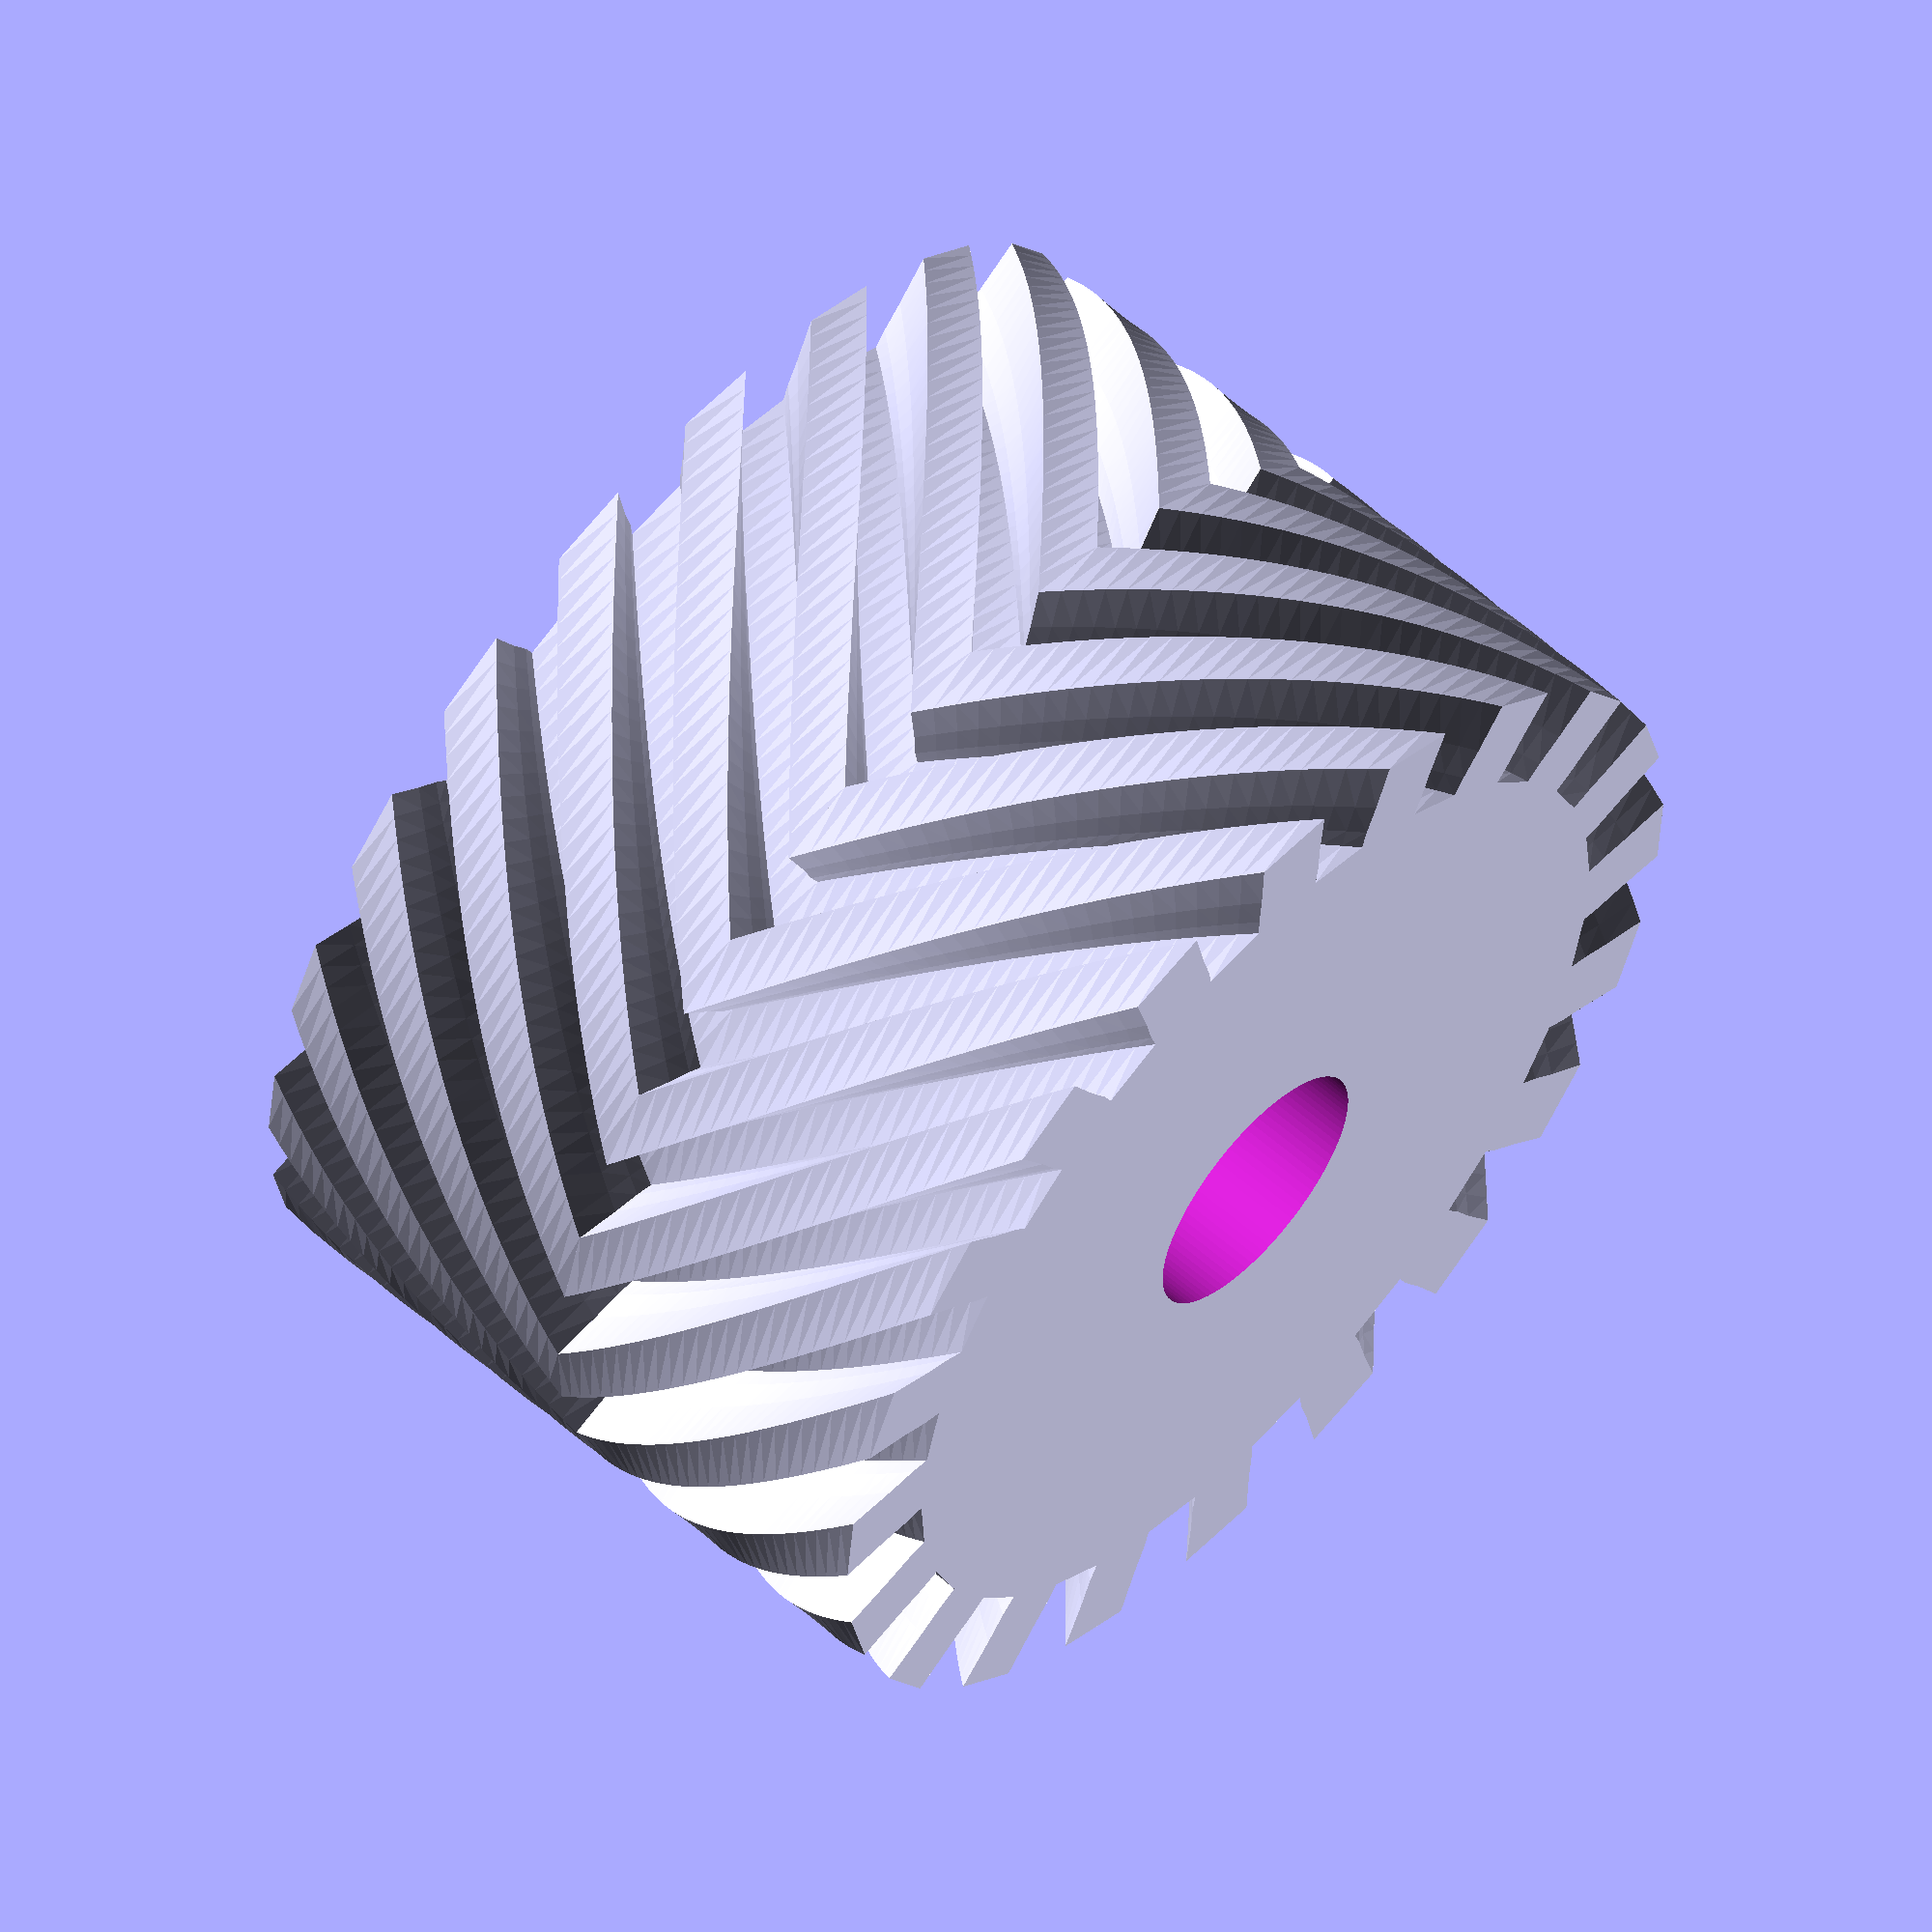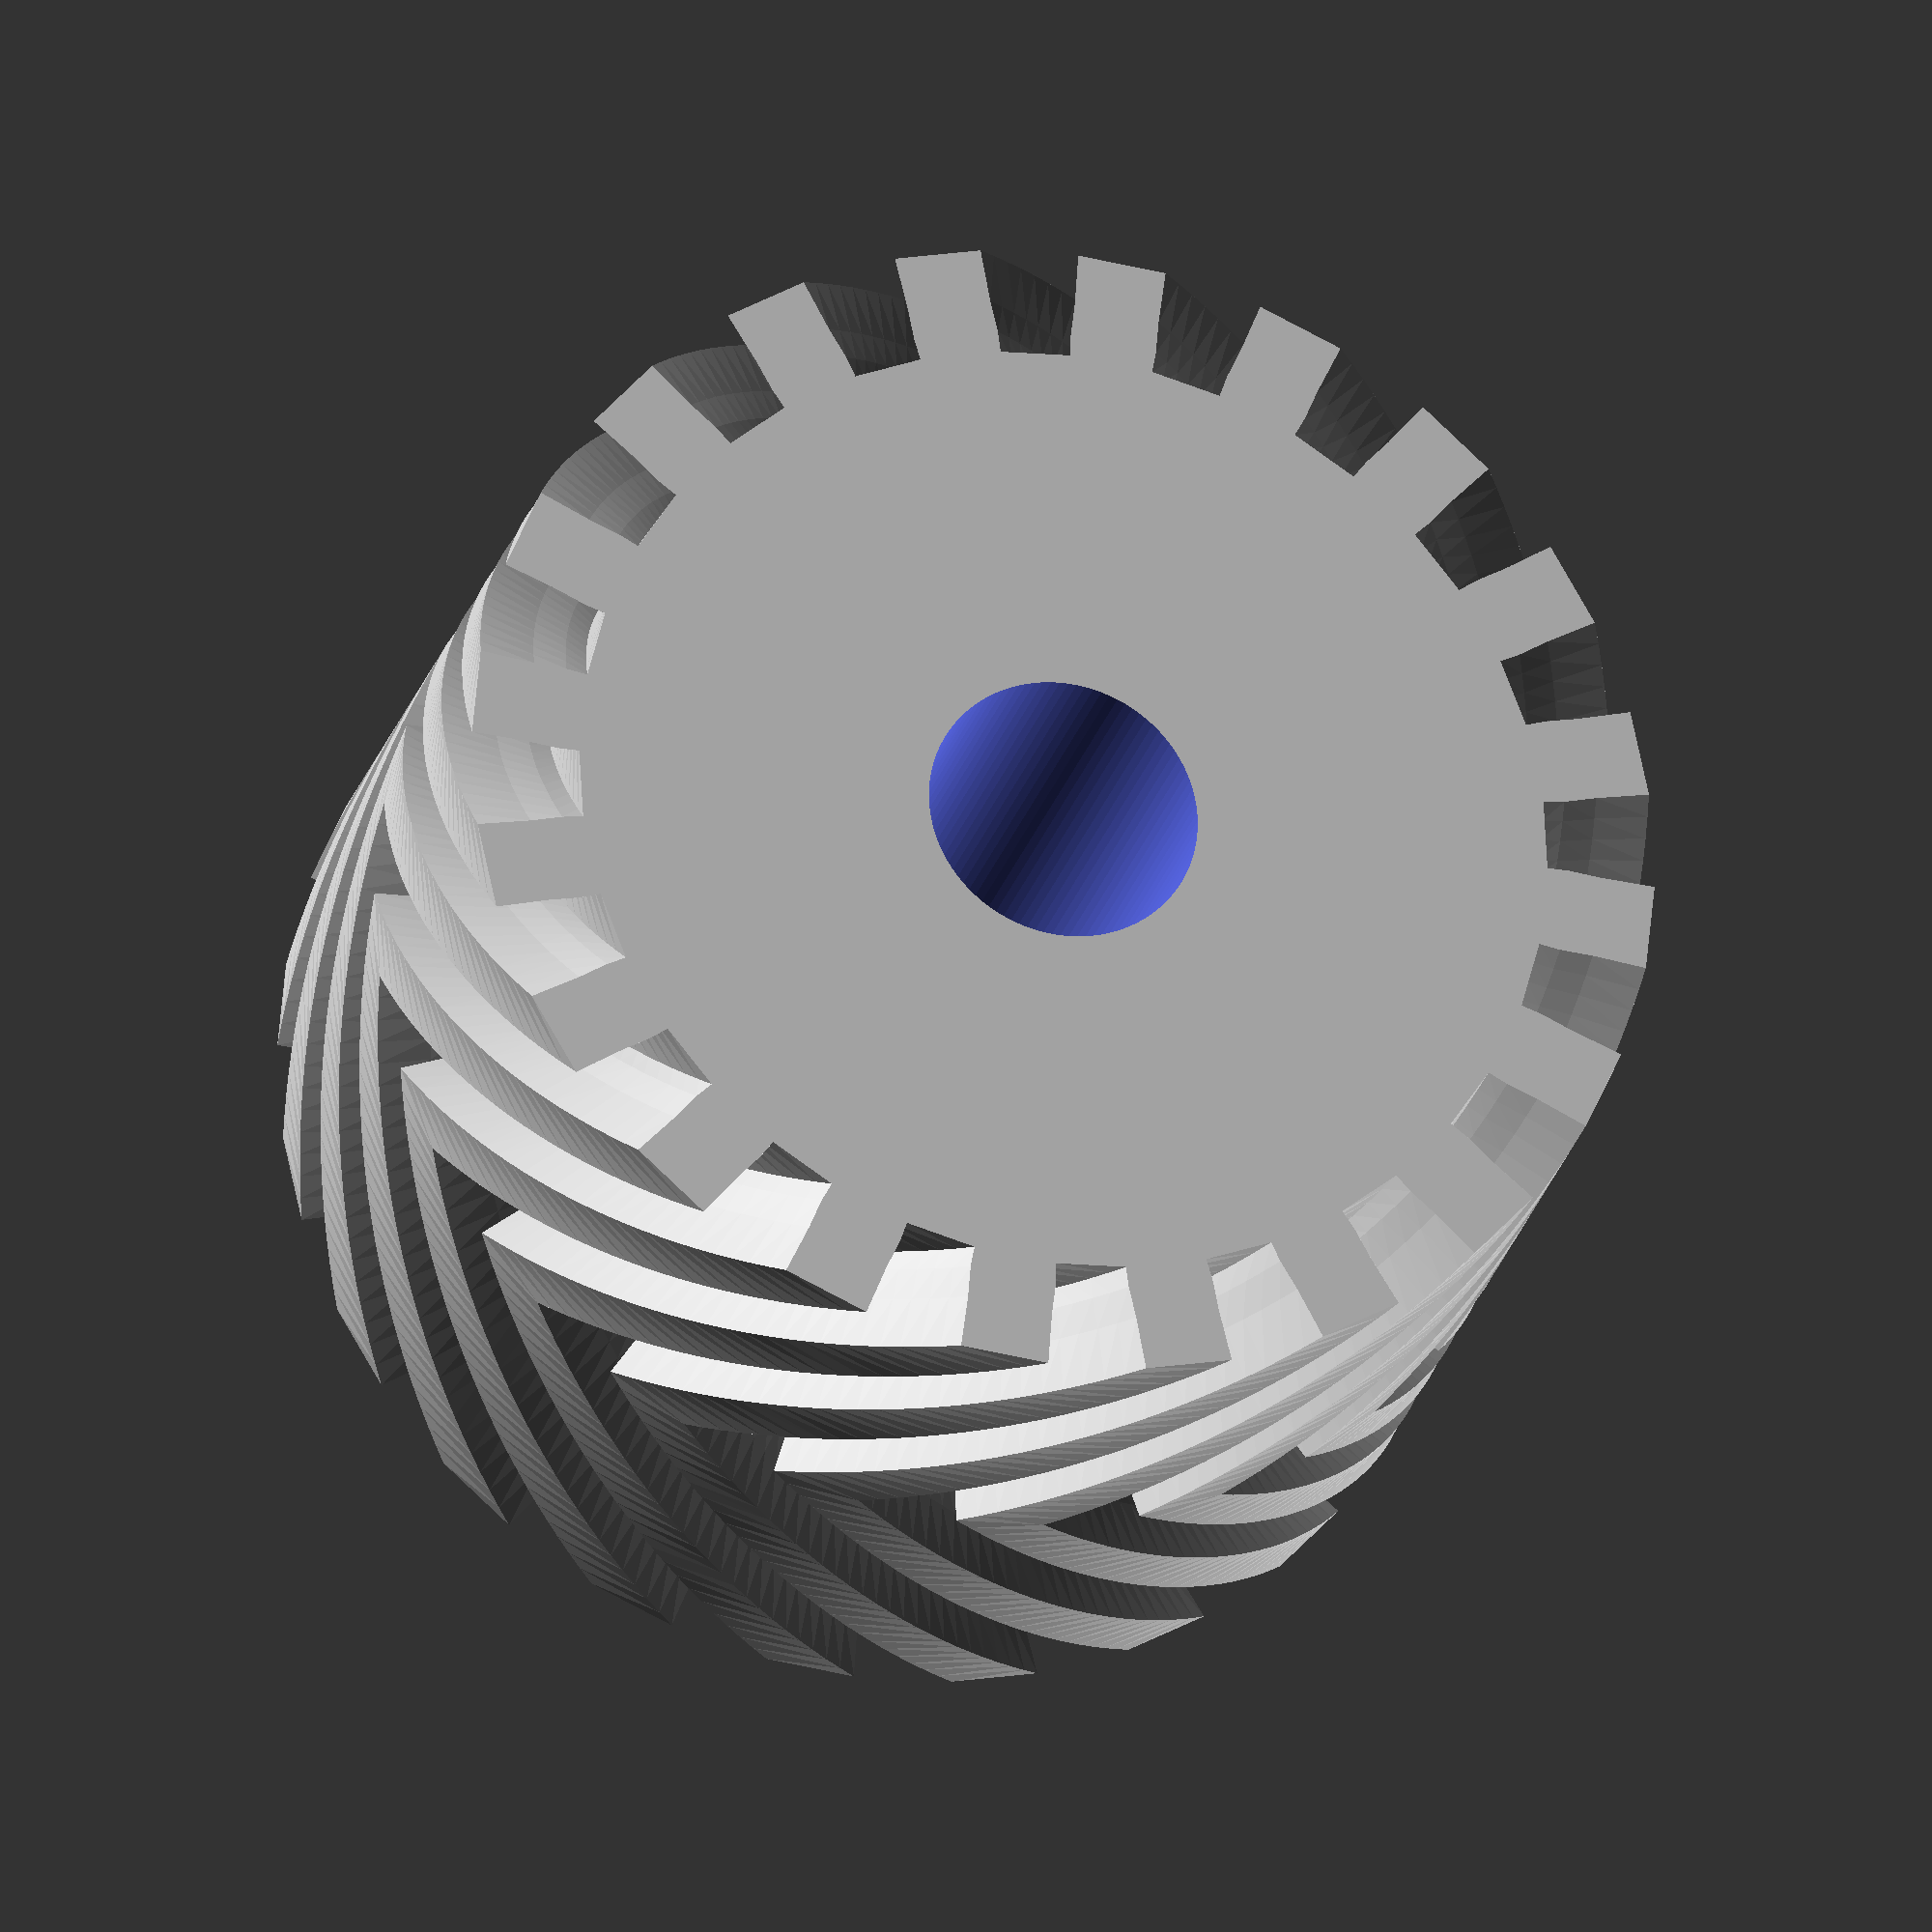
<openscad>
// Copyright 2010 D1plo1d
// LGPL 2.1


//test_involute_curve();
//test_gears();
//demo_3d_gears();

// Geometry Sources:
//	http://www.cartertools.com/involute.html
//	gears.py (inkscape extension: /usr/share/inkscape/extensions/gears.py)
// Usage:
//	Diametral pitch: Number of teeth per unit length.
//	Circular pitch: Length of the arc from one tooth to the next
//	Clearance: Radial distance between top of tooth on one gear to bottom of gap on another.

gear_height = 7;
gear_twist = 45;
number_of_teeth = 20;
diametral_pitch = 1;
reverse_direction_0_or_1 = 0;
inner_pivot_hole_radius = 2.5;
pivot_height = 20;
pivot_hollow_0_or_1 = 1;
double_gear_0_or_1 = 1;;


if (double_gear_0_or_1 == 0){


demo_3d_gear(gear_height,gear_twist,number_of_teeth,diametral_pitch,reverse_direction_0_or_1,inner_pivot_hole_radius,pivot_hollow_0_or_1,pivot_height);
}
else
{
demo_3d_gears(gear_height,gear_twist,number_of_teeth,diametral_pitch,reverse_direction_0_or_1,inner_pivot_hole_radius,pivot_hollow_0_or_1,pivot_height);
}
module gear(number_of_teeth,
		circular_pitch=false, diametral_pitch=false,
		pressure_angle=20, clearance = 0)
{
	if (circular_pitch==false && diametral_pitch==false) echo("MCAD ERROR: gear module needs either a diametral_pitch or circular_pitch");

	//Convert diametrial pitch to our native circular pitch
	circular_pitch = (circular_pitch!=false?circular_pitch:180/diametral_pitch);

	// Pitch diameter: Diameter of pitch circle.
	pitch_diameter  =  number_of_teeth * circular_pitch / 180;
	pitch_radius = pitch_diameter/2;

	// Base Circle
	base_diameter = pitch_diameter*cos(pressure_angle);
	base_radius = base_diameter/2;

	// Diametrial pitch: Number of teeth per unit length.
	pitch_diametrial = number_of_teeth / pitch_diameter;

	// Addendum: Radial distance from pitch circle to outside circle.
	addendum = 1/pitch_diametrial;

	//Outer Circle
	outer_radius = pitch_radius+addendum;
	outer_diameter = outer_radius*2;

	// Dedendum: Radial distance from pitch circle to root diameter
	dedendum = addendum + clearance;

	// Root diameter: Diameter of bottom of tooth spaces.
	root_radius = pitch_radius-dedendum;
	root_diameter = root_radius * 2;

	half_thick_angle = 360 / (4 * number_of_teeth);

	union()
	{
		rotate(half_thick_angle) circle($fn=number_of_teeth*2, r=root_radius*1.001);

		for (i= [1:number_of_teeth])
		//for (i = [0])
		{
			rotate([0,0,i*360/number_of_teeth])
			{
				involute_gear_tooth(
					pitch_radius = pitch_radius,
					root_radius = root_radius,
					base_radius = base_radius,
					outer_radius = outer_radius,
					half_thick_angle = half_thick_angle);
			}
		}
	}
}


module involute_gear_tooth(
					pitch_radius,
					root_radius,
					base_radius,
					outer_radius,
					half_thick_angle
					)
{
	pitch_to_base_angle  = involute_intersect_angle( base_radius, pitch_radius );

	outer_to_base_angle = involute_intersect_angle( base_radius, outer_radius );

	base1 = 0 - pitch_to_base_angle - half_thick_angle;
	pitch1 = 0 - half_thick_angle;
	outer1 = outer_to_base_angle - pitch_to_base_angle - half_thick_angle;

	b1 = polar_to_cartesian([ base1, base_radius ]);
	p1 = polar_to_cartesian([ pitch1, pitch_radius ]);
	o1 = polar_to_cartesian([ outer1, outer_radius ]);

	b2 = polar_to_cartesian([ -base1, base_radius ]);
	p2 = polar_to_cartesian([ -pitch1, pitch_radius ]);
	o2 = polar_to_cartesian([ -outer1, outer_radius ]);

	// ( root_radius > base_radius variables )
		pitch_to_root_angle = pitch_to_base_angle - involute_intersect_angle(base_radius, root_radius );
		root1 = pitch1 - pitch_to_root_angle;
		root2 = -pitch1 + pitch_to_root_angle;
		r1_t =  polar_to_cartesian([ root1, root_radius ]);
		r2_t =  polar_to_cartesian([ -root1, root_radius ]);

	// ( else )
		r1_f =  polar_to_cartesian([ base1, root_radius ]);
		r2_f =  polar_to_cartesian([ -base1, root_radius ]);

	if (root_radius > base_radius)
	{
		//echo("true");
		polygon( points = [
			r1_t,p1,o1,o2,p2,r2_t
		], convexity = 3);
	}
	else
	{
		polygon( points = [
			r1_f, b1,p1,o1,o2,p2,b2,r2_f
		], convexity = 3);
	}

}

// Mathematical Functions
//===============

// Finds the angle of the involute about the base radius at the given distance (radius) from it's center.
//source: http://www.mathhelpforum.com/math-help/geometry/136011-circle-involute-solving-y-any-given-x.html

function involute_intersect_angle(base_radius, radius) = sqrt( pow(radius/base_radius,2) - 1);



// Polar coord [angle, radius] to cartesian coord [x,y]

function polar_to_cartesian(polar) = [
	polar[1]*cos(polar[0]),
	polar[1]*sin(polar[0])
];


// Test Cases
//===============


module test_gears()
{
	gear(number_of_teeth=51,circular_pitch=200);
	translate([0, 50])gear(number_of_teeth=17,circular_pitch=200);
	translate([-50,0]) gear(number_of_teeth=17,diametral_pitch=1);
}



module demo_3d_gear(gheight,gtwist,number_of_teeth,d_pitch,reverse_direction,inner_pivot_hole_radius)
{
	//double helical gear
	// (helics don't line up perfectly - for display purposes only ;)
	//gheight = 5;
    //gtwist = 50;
    //number_of_teeth = 9;
    //diametral_pitch = 1;
    //reverse_direction = 1;
    if (pivot_hollow_0_or_1 == 0){
        mirror([reverse_direction,0,0]){
    translate([0,0,gheight/2]) linear_extrude(height = gheight, center = true, convexity = 10, twist = gtwist,$fn=gheight*30)
	 gear(number_of_teeth=number_of_teeth,diametral_pitch=d_pitch);
        
        } 
        translate([0,0,gheight/2]) cylinder (h = pivot_height, r=inner_pivot_hole_radius, center = true, $fn=100);
}
    else{
    
    difference(){
    mirror([reverse_direction,0,0]){
    translate([0,0,gheight/2]) linear_extrude(height = gheight, center = true, convexity = 10, twist = gtwist,$fn=gheight*30)
	 gear(number_of_teeth=number_of_teeth,diametral_pitch=d_pitch);
        
        } 
        translate([0,0,gheight]) cylinder (h = gheight*3, r=inner_pivot_hole_radius, center = true, $fn=100);
    }
} 
    
	//rotate(2.65) translate([0,0,gheight]) linear_extrude(height = gheight, center = true, convexity = 10, twist = gtwist)
     //translate([0,0,gheight]) linear_extrude(height = gheight, center = true, convexity = 10, twist = gtwist)
	 //gear(number_of_teeth=num_teeth,diametral_pitch=1);
	

}

module demo_3d_gears(gheight,gtwist,number_of_teeth,d_pitch,reverse_direction,inner_pivot_hole_radius)
{
	//double helical gear
	// (helics don't line up perfectly - for display purposes only ;)
	//gheight = 5;
    //gtwist = 50;
    //number_of_teeth = 9;
    //diametral_pitch = 1;
    //reverse_direction = 1;
    if (pivot_hollow_0_or_1 == 0){
        mirror([reverse_direction,0,0]){
    translate([0,0,gheight/2]) linear_extrude(height = gheight, center = true, convexity = 10, twist = gtwist,$fn=gheight*30)
	 gear(number_of_teeth=number_of_teeth,diametral_pitch=d_pitch);
        mirror([0,0,1]) translate([0,0,-gheight-gheight/2]) linear_extrude(height = gheight, center = true, convexity = 10, twist = gtwist,$fn=200)
	 gear(number_of_teeth=number_of_teeth,diametral_pitch=d_pitch);
        } 
        translate([0,0,gheight]) cylinder (h = pivot_height, r=inner_pivot_hole_radius, center = true, $fn=gheight*30);
}
    else{
    
    difference(){
    mirror([reverse_direction,0,0]){
    translate([0,0,gheight/2]) linear_extrude(height = gheight, center = true, convexity = 10, twist = gtwist,$fn=gheight*30)
	 gear(number_of_teeth=number_of_teeth,diametral_pitch=d_pitch);
        mirror([0,0,1]) translate([0,0,-gheight-gheight/2]) linear_extrude(height = gheight, center = true, convexity = 10, twist = gtwist,$fn=gheight*30)
	 gear(number_of_teeth=number_of_teeth,diametral_pitch=d_pitch);
        } 
        translate([0,0,gheight]) cylinder (h = gheight*3, r=inner_pivot_hole_radius, center = true, $fn=100);
    }
} 
    
	//rotate(2.65) translate([0,0,gheight]) linear_extrude(height = gheight, center = true, convexity = 10, twist = gtwist)
     //translate([0,0,gheight]) linear_extrude(height = gheight, center = true, convexity = 10, twist = gtwist)
	 //gear(number_of_teeth=num_teeth,diametral_pitch=1);
	

}

module test_involute_curve()
{
	for (i=[0,1,2,3,4,5,6,7,8,9,10,11,12,13,14,15])
	{
		translate(polar_to_cartesian([involute_intersect_angle( 0.1,i) , i ])) circle($fn=15, r=0.5);
	}
}

</openscad>
<views>
elev=300.4 azim=192.5 roll=131.9 proj=o view=wireframe
elev=204.6 azim=77.7 roll=194.5 proj=o view=wireframe
</views>
